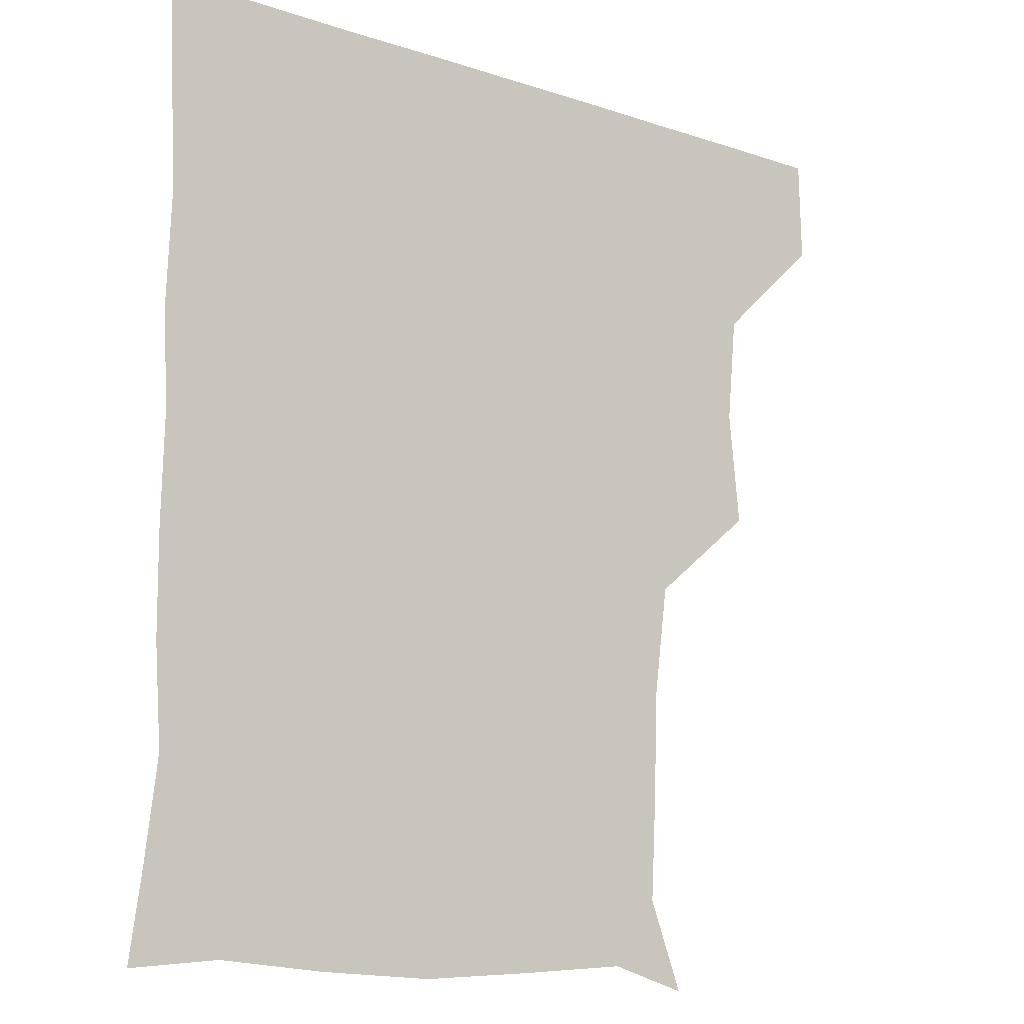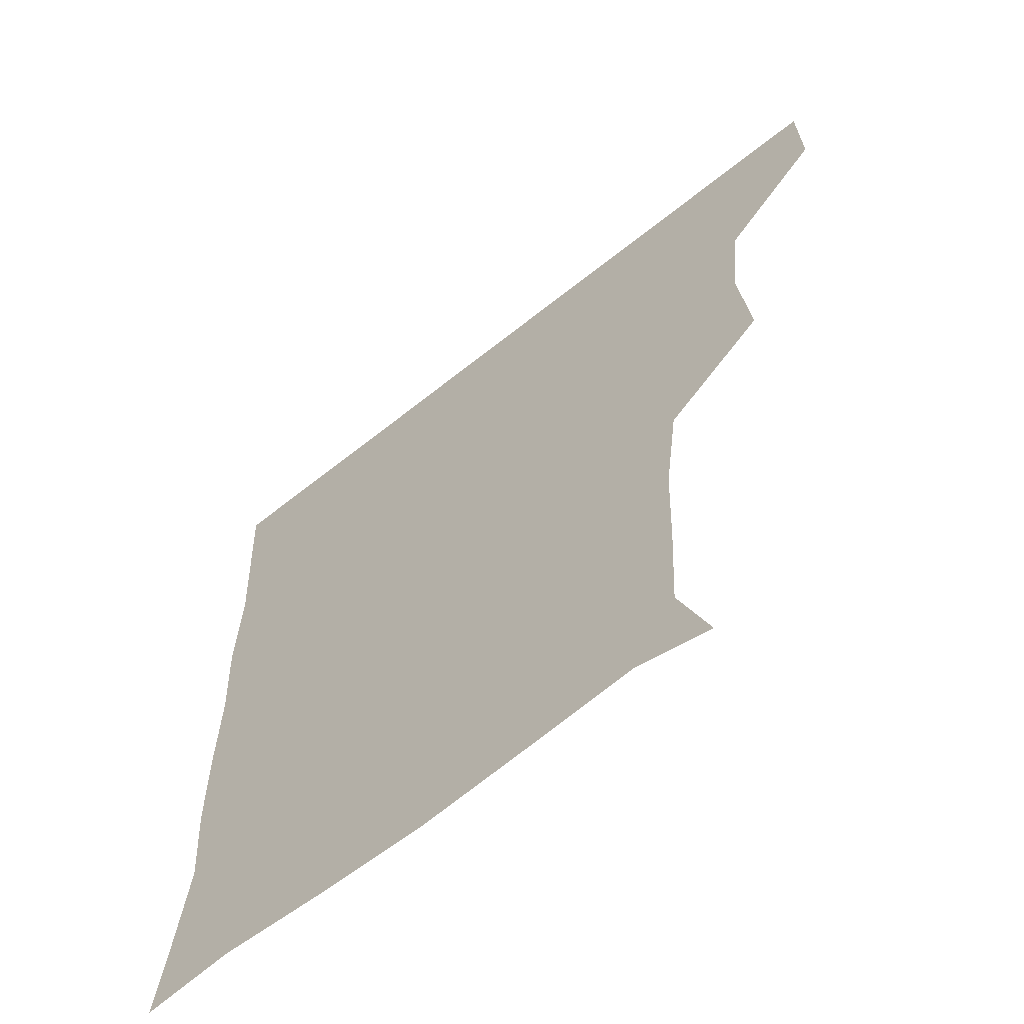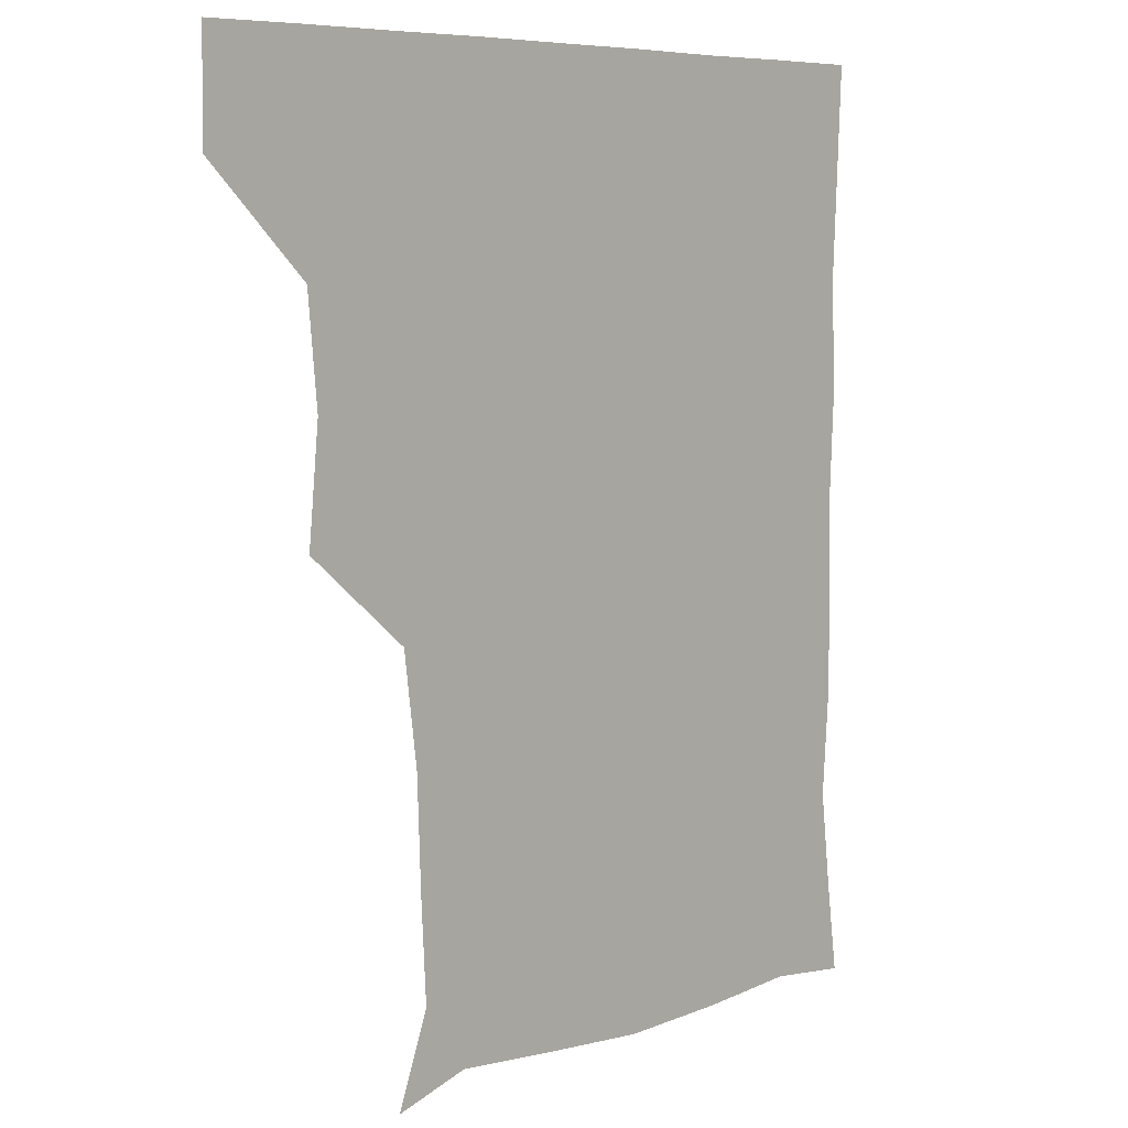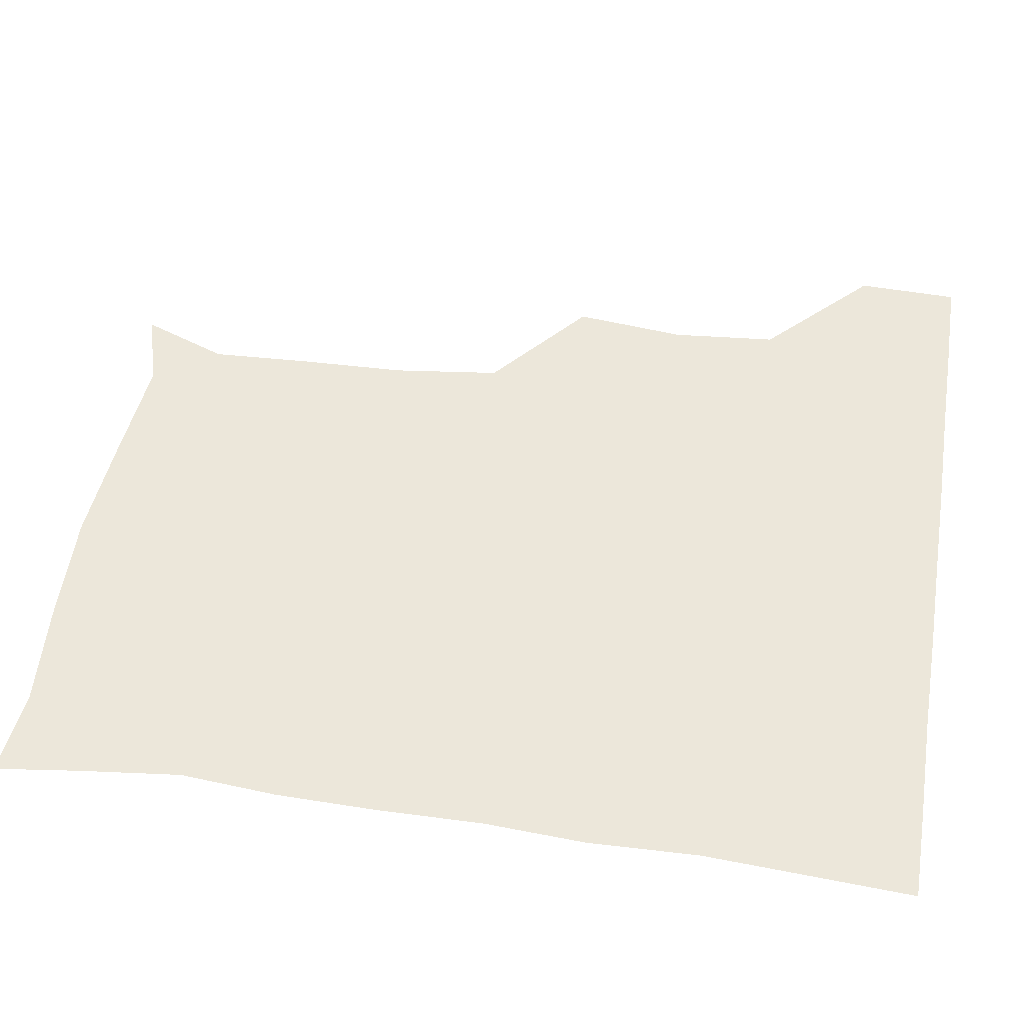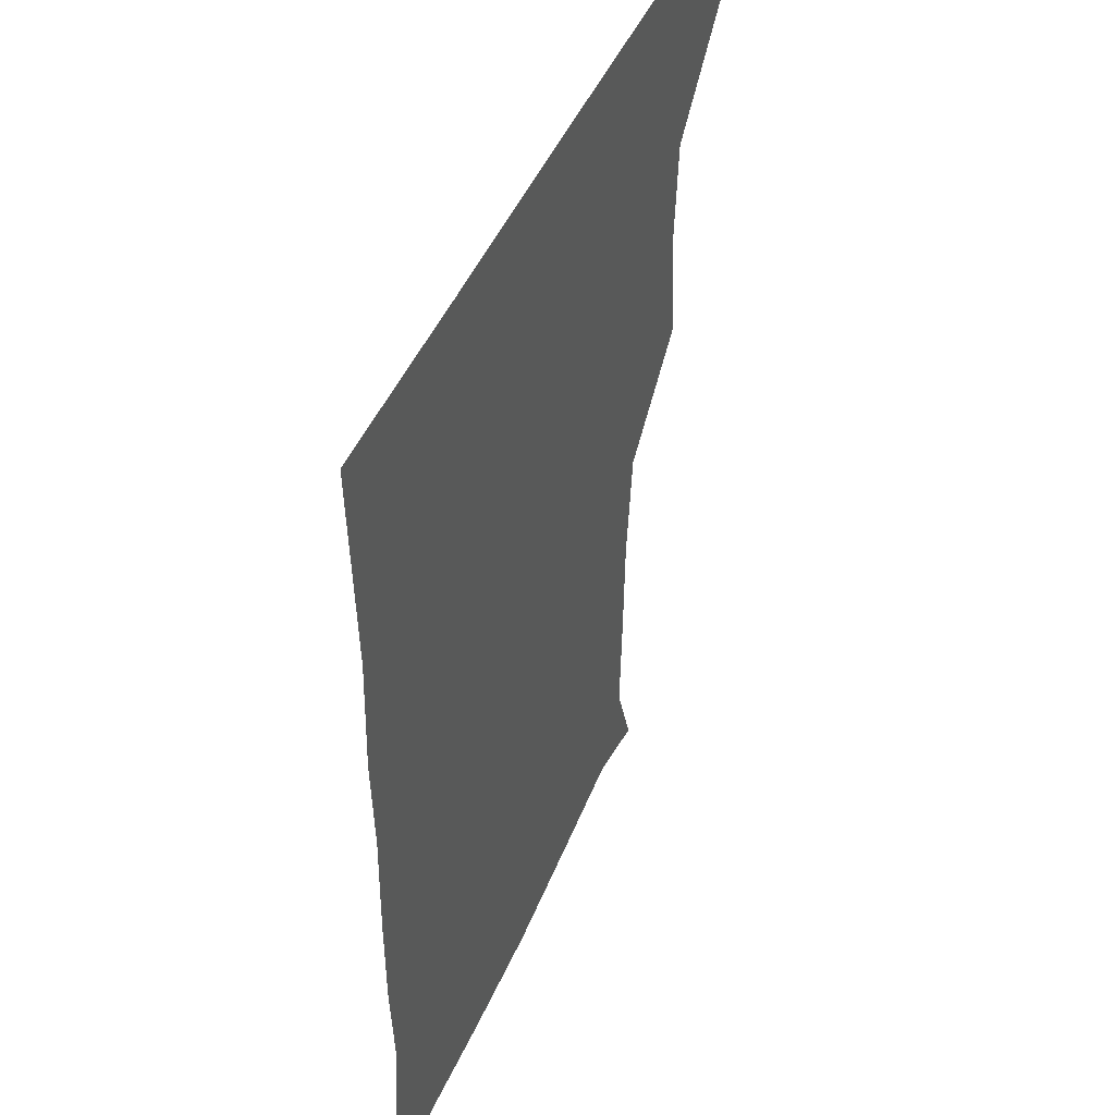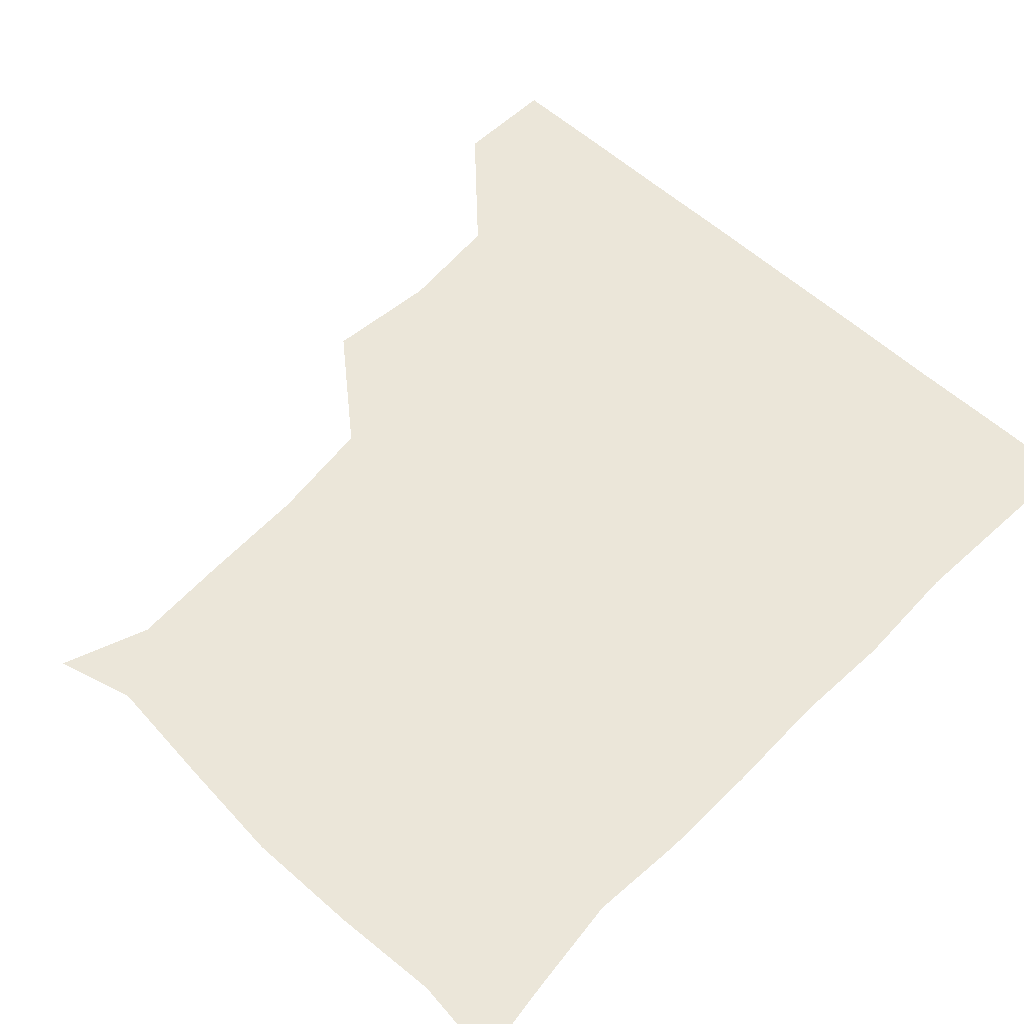
<metadata>
{"format":"obj","ext":"obj","renderer":"f3d","projection":"perspective","resolution":1024,"background":"white","views":[{"elev":-13.7,"azim":143.4,"up":"+Y"},{"elev":-63.1,"azim":-140.9,"up":"+Y"},{"elev":7.1,"azim":-46.6,"up":"+Y"},{"elev":51.7,"azim":99.4,"up":"+Z"},{"elev":45.3,"azim":111.9,"up":"+Y"},{"elev":56.9,"azim":43.9,"up":"+Z"}]}
</metadata>
<code>
v 450.8 390.2 0
v 451.4 420.8 0
v 481.8 294.3 0
v 485.1 327.9 0
v 482.1 359.7 0
v 481.8 391.2 0
v 481.2 421.1 0
v 510.1 146.9 0
v 519.9 173 0
v 518.3 203.5 0
v 517.2 235.5 0
v 513 268.1 0
v 513 302.6 0
v 512.8 332.4 0
v 512.2 362.1 0
v 511.5 391.2 0
v 511.1 421.1 0
v 533.5 153.4 0
v 544.1 183.6 0
v 544.4 212.6 0
v 543.3 242.8 0
v 542.3 272.1 0
v 541.8 301.6 0
v 541.9 333 0
v 541.5 361.7 0
v 541.7 391.1 0
v 540.9 421.2 0
v 565.8 150.6 0
v 571.9 183.2 0
v 572 215.3 0
v 572 244.1 0
v 572 273.1 0
v 571.9 304 0
v 571.5 332.9 0
v 571.9 362.5 0
v 571.4 391.1 0
v 570.8 421.1 0
v 600.5 147.9 0
v 601.6 184.8 0
v 601.8 212.9 0
v 600.5 242.8 0
v 600.5 274.7 0
v 600.8 304.1 0
v 601.2 333.4 0
v 601.2 362.4 0
v 601.3 391.2 0
v 600.5 421.1 0
v 634.7 148.8 0
v 630 183.7 0
v 629.5 216.2 0
v 629.7 245.7 0
v 629.8 274.2 0
v 630 303 0
v 629.8 333.8 0
v 630.7 362.7 0
v 631.3 391.7 0
v 631.2 420.9 0
v 666.2 150.9 0
v 658.7 183.7 0
v 656.6 214.6 0
v 657.5 243.9 0
v 657.4 273.8 0
v 657.8 303.3 0
v 659.3 331.6 0
v 659.6 362.3 0
v 660.3 392.5 0
v 661.1 421 0
v 692.7 148 0
v 689.2 173.6 0
v 685.7 203.5 0
v 687.7 232.7 0
v 687.9 263.1 0
v 687.3 294.8 0
v 688.7 325.2 0
v 687.5 358.4 0
v 689 390.2 0
v 690.4 421 0
v 691 451 0
f 5 6 1
f 1 6 2
f 6 7 2
f 12 13 3
f 3 13 4
f 13 14 4
f 4 14 5
f 14 15 5
f 5 15 6
f 15 16 6
f 6 16 7
f 16 17 7
f 8 18 9
f 18 19 9
f 9 19 10
f 19 20 10
f 10 20 11
f 20 21 11
f 11 21 12
f 21 22 12
f 12 22 13
f 22 23 13
f 13 23 14
f 23 24 14
f 14 24 15
f 24 25 15
f 15 25 16
f 25 26 16
f 16 26 17
f 26 27 17
f 18 28 19
f 28 29 19
f 19 29 20
f 29 30 20
f 20 30 21
f 30 31 21
f 21 31 22
f 31 32 22
f 22 32 23
f 32 33 23
f 23 33 24
f 33 34 24
f 24 34 25
f 34 35 25
f 25 35 26
f 35 36 26
f 26 36 27
f 36 37 27
f 28 38 29
f 38 39 29
f 29 39 30
f 39 40 30
f 30 40 31
f 40 41 31
f 31 41 32
f 41 42 32
f 32 42 33
f 42 43 33
f 33 43 34
f 43 44 34
f 34 44 35
f 44 45 35
f 35 45 36
f 45 46 36
f 36 46 37
f 46 47 37
f 38 48 39
f 48 49 39
f 39 49 40
f 49 50 40
f 40 50 41
f 50 51 41
f 41 51 42
f 51 52 42
f 42 52 43
f 52 53 43
f 43 53 44
f 53 54 44
f 44 54 45
f 54 55 45
f 45 55 46
f 55 56 46
f 46 56 47
f 56 57 47
f 48 58 49
f 58 59 49
f 49 59 50
f 59 60 50
f 50 60 51
f 60 61 51
f 51 61 52
f 61 62 52
f 52 62 53
f 62 63 53
f 53 63 54
f 63 64 54
f 54 64 55
f 64 65 55
f 55 65 56
f 65 66 56
f 56 66 57
f 66 67 57
f 58 68 59
f 68 69 59
f 59 69 60
f 69 70 60
f 60 70 61
f 70 71 61
f 61 71 62
f 71 72 62
f 62 72 63
f 72 73 63
f 63 73 64
f 73 74 64
f 64 74 65
f 74 75 65
f 65 75 66
f 75 76 66
f 66 76 67
f 76 77 67

</code>
